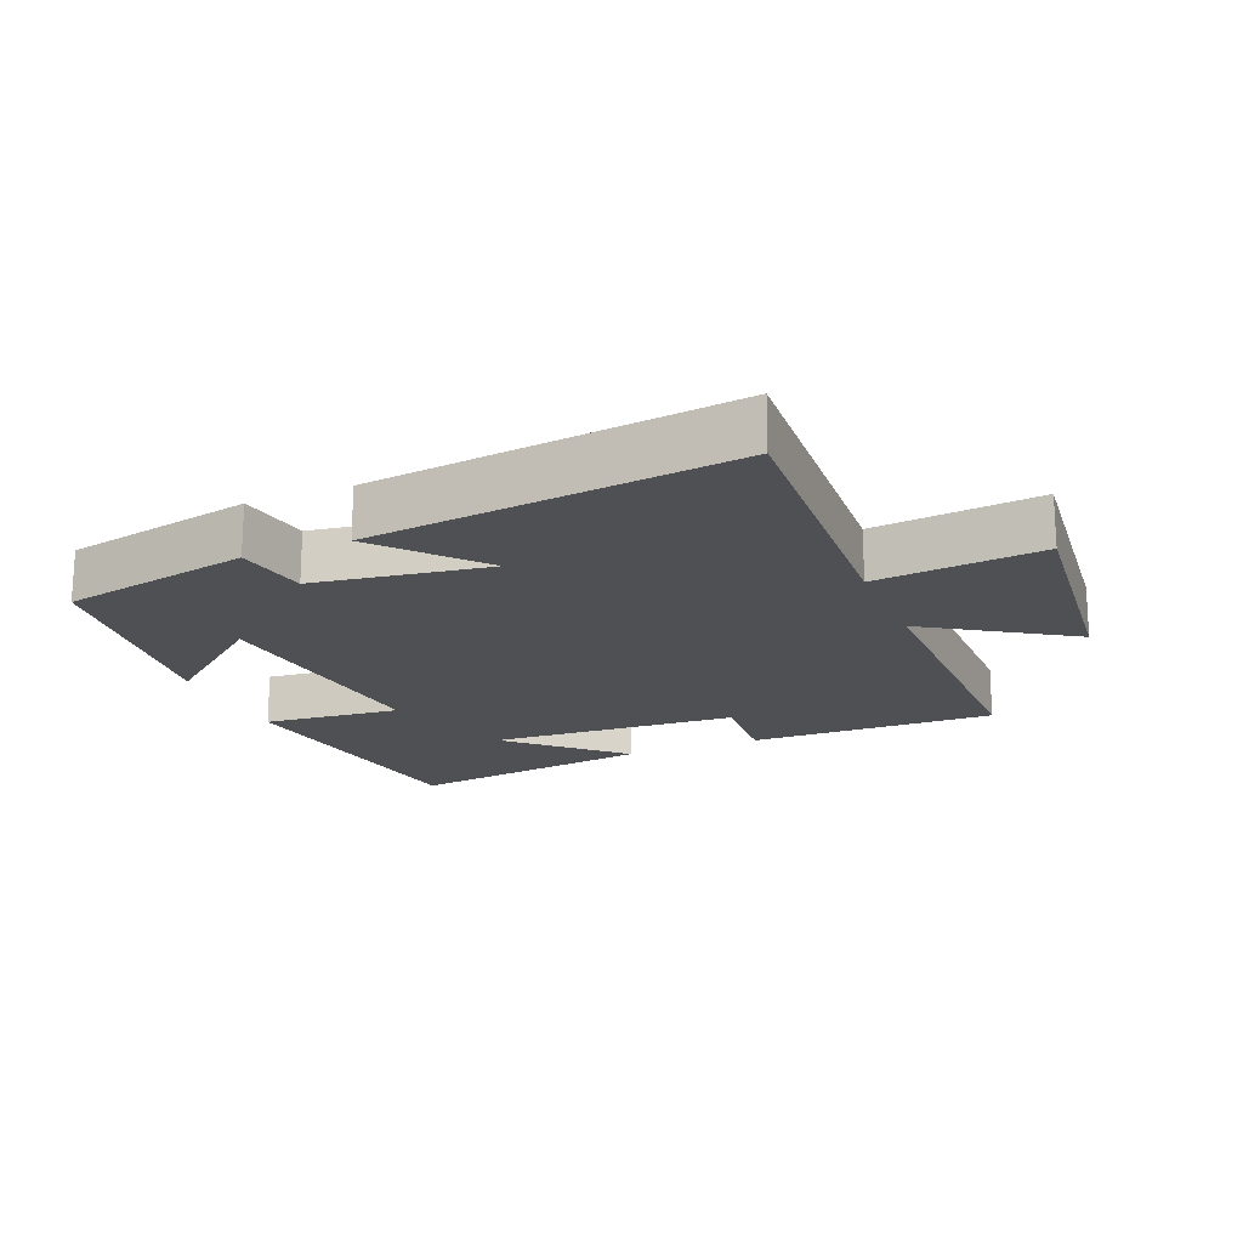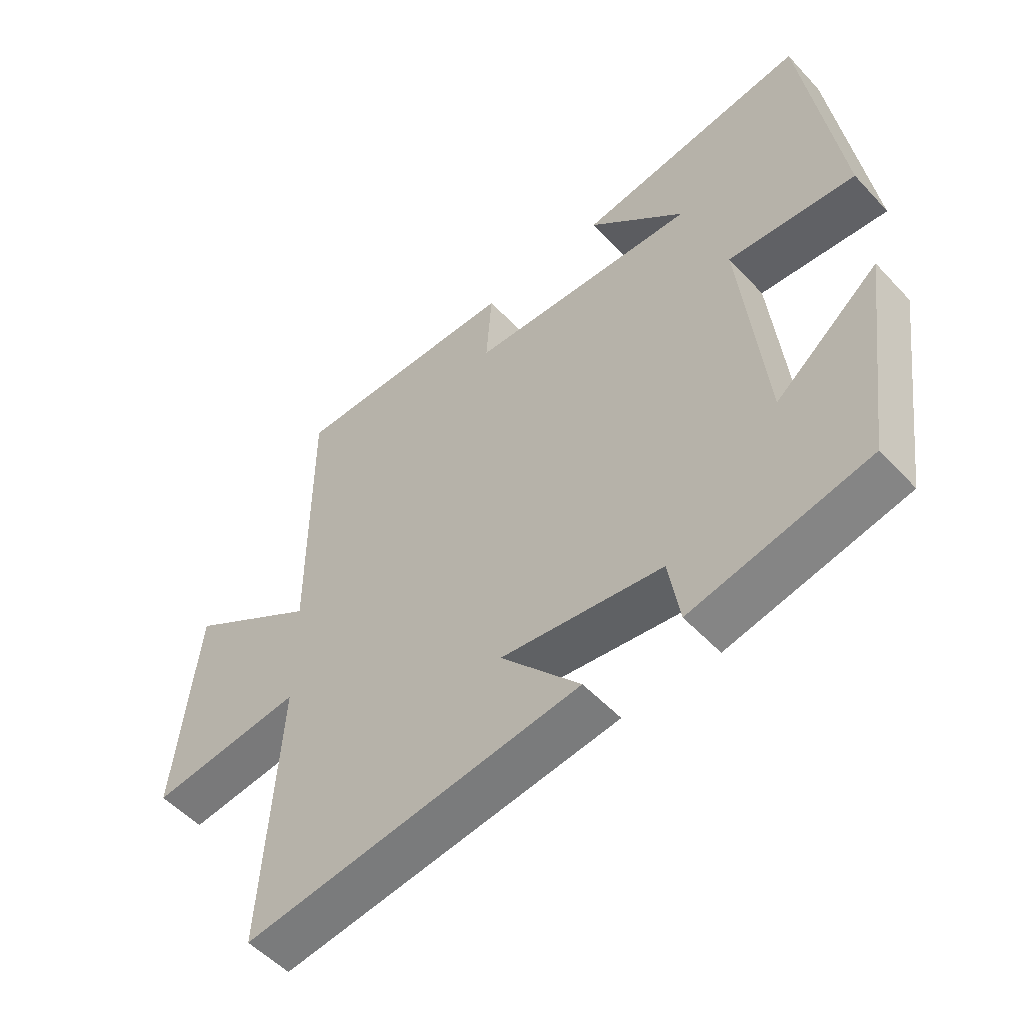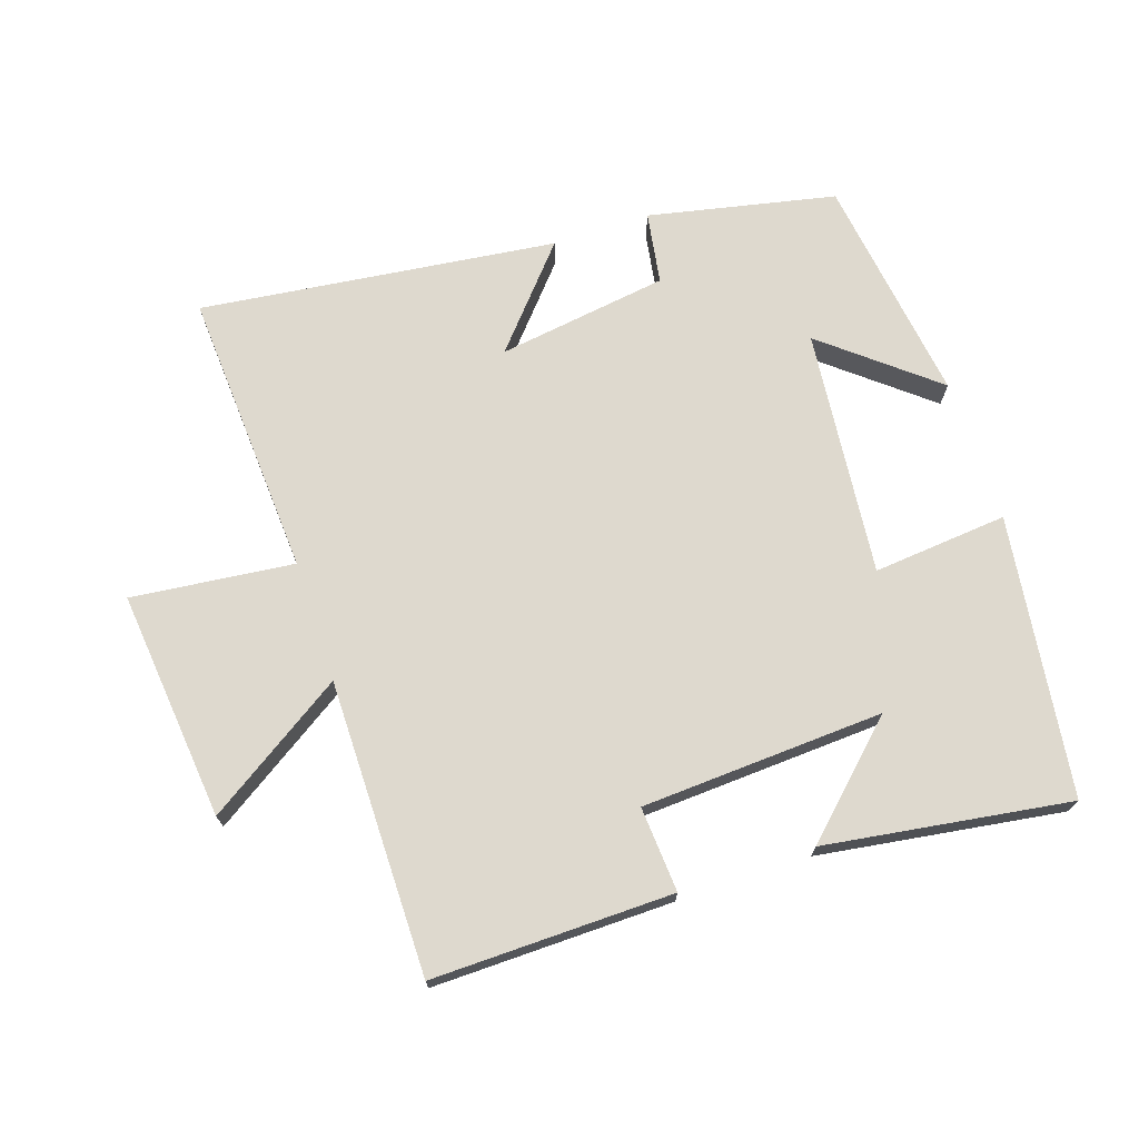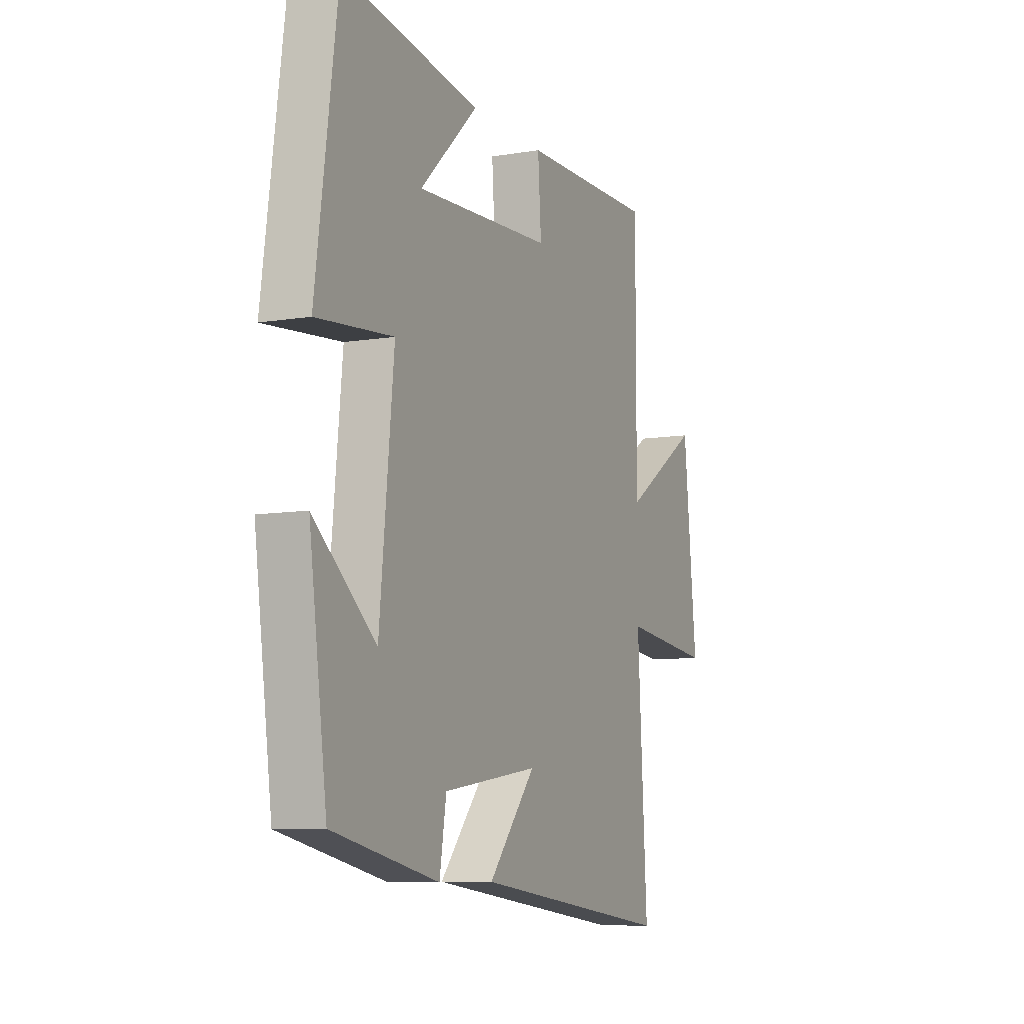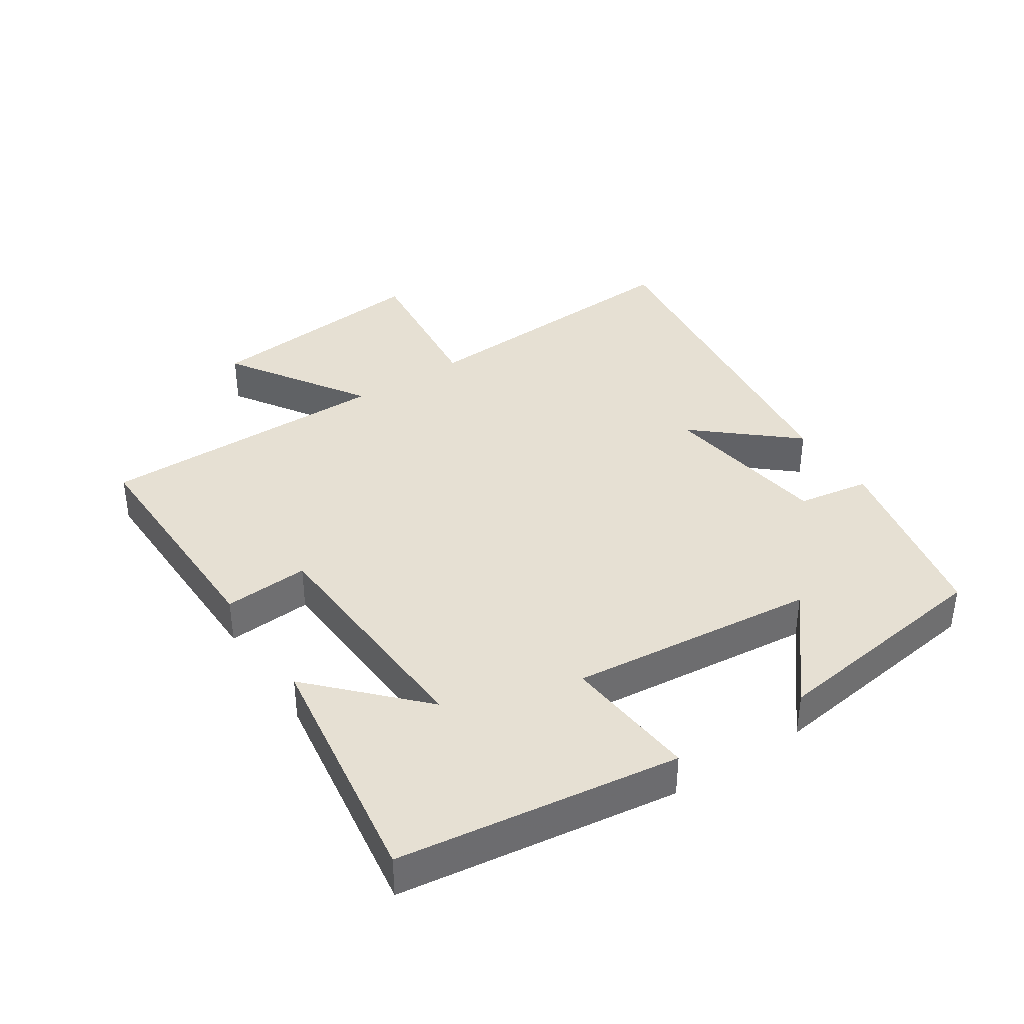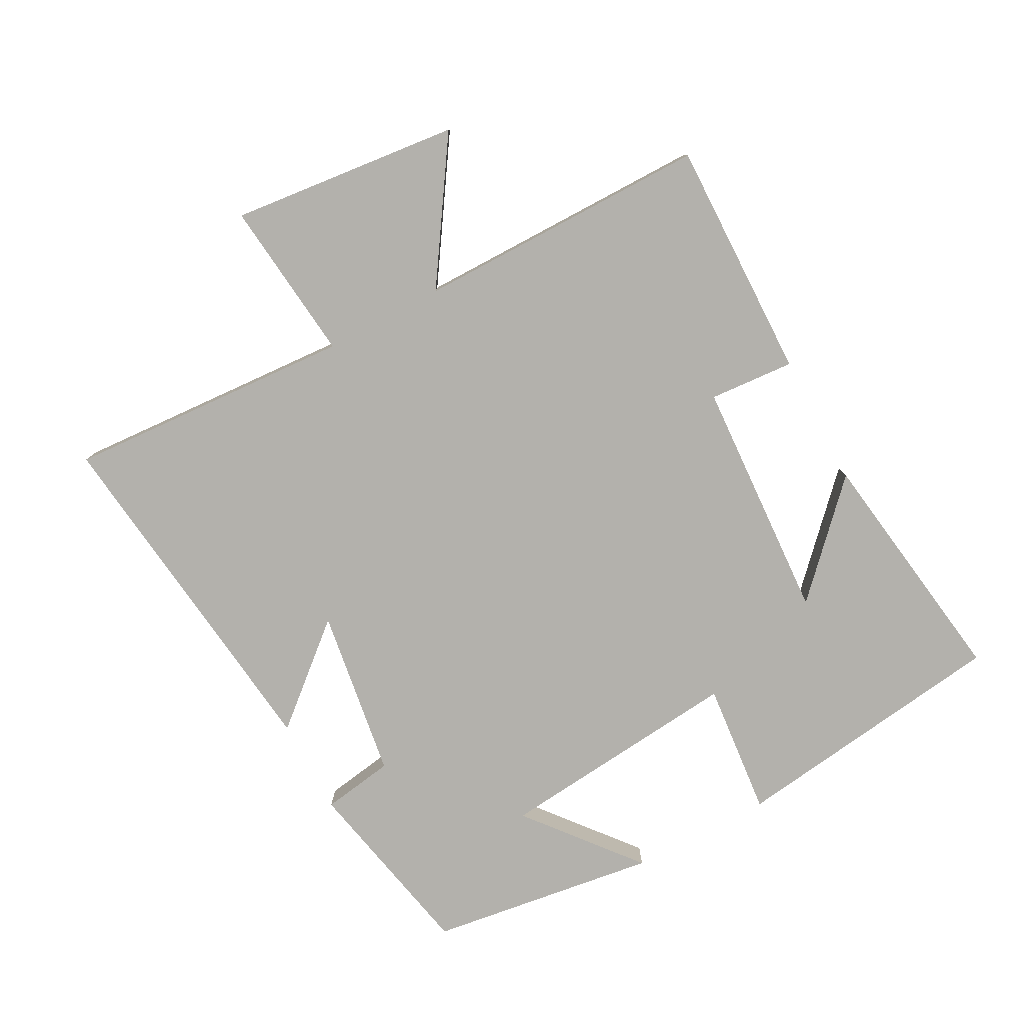
<metadata>
{"format":"obj","ext":"obj","renderer":"f3d","projection":"perspective","resolution":1024,"background":"white","views":[{"elev":-18.6,"azim":-157.5,"up":"+Y"},{"elev":-53.3,"azim":41.7,"up":"+Z"},{"elev":71.4,"azim":-18.4,"up":"+Y"},{"elev":-8.5,"azim":114.3,"up":"+Z"},{"elev":38.3,"azim":56.6,"up":"+Y"},{"elev":-79.1,"azim":-62.0,"up":"+Y"}]}
</metadata>
<code>
v -0.526 0.07 -0.566
v -0.5 0.07 -0.128
v -0.747 0.07 -0.155
v -0.711 0.07 0.195
v -0.5 0.07 0.058
v -0.501 0.07 0.506
v -0.134 0.07 0.5
v -0.143 0.07 0.37
v 0.227 0.07 0.35
v 0.07 0.07 0.5
v 0.442 0.07 0.555
v 0.5 0.07 0.129
v 0.295 0.07 0.148
v 0.333 0.07 -0.228
v 0.5 0.07 -0.091
v 0.452 0.07 -0.44
v 0.167 0.07 -0.5
v 0.149 0.07 -0.39
v -0.111 0.07 -0.352
v 0.017 0.07 -0.5
v -0.526 0 -0.566
v -0.5 0 -0.128
v -0.747 0 -0.155
v -0.711 0 0.195
v -0.5 0 0.058
v -0.501 0 0.506
v -0.134 0 0.5
v -0.143 0 0.37
v 0.227 0 0.35
v 0.07 0 0.5
v 0.442 0 0.555
v 0.5 0 0.129
v 0.295 0 0.148
v 0.333 0 -0.228
v 0.5 0 -0.091
v 0.452 0 -0.44
v 0.167 0 -0.5
v 0.149 0 -0.39
v -0.111 0 -0.352
v 0.017 0 -0.5
f 19 20 1 2
f 18 19 2
f 15 16 17 18
f 14 15 18
f 13 14 18 2
f 11 12 13
f 9 10 11
f 9 11 13
f 8 9 13 2
f 5 6 7 8
f 2 3 4 5
f 2 5 8
f 22 21 40 39
f 22 39 38
f 38 37 36 35
f 38 35 34
f 22 38 34 33
f 33 32 31
f 31 30 29
f 33 31 29
f 22 33 29 28
f 28 27 26 25
f 25 24 23 22
f 28 25 22
f 1 21 22 2
f 2 22 23 3
f 3 23 24 4
f 4 24 25 5
f 5 25 26 6
f 6 26 27 7
f 7 27 28 8
f 8 28 29 9
f 9 29 30 10
f 10 30 31 11
f 11 31 32 12
f 12 32 33 13
f 13 33 34 14
f 14 34 35 15
f 15 35 36 16
f 16 36 37 17
f 17 37 38 18
f 18 38 39 19
f 19 39 40 20
f 20 40 21 1

</code>
